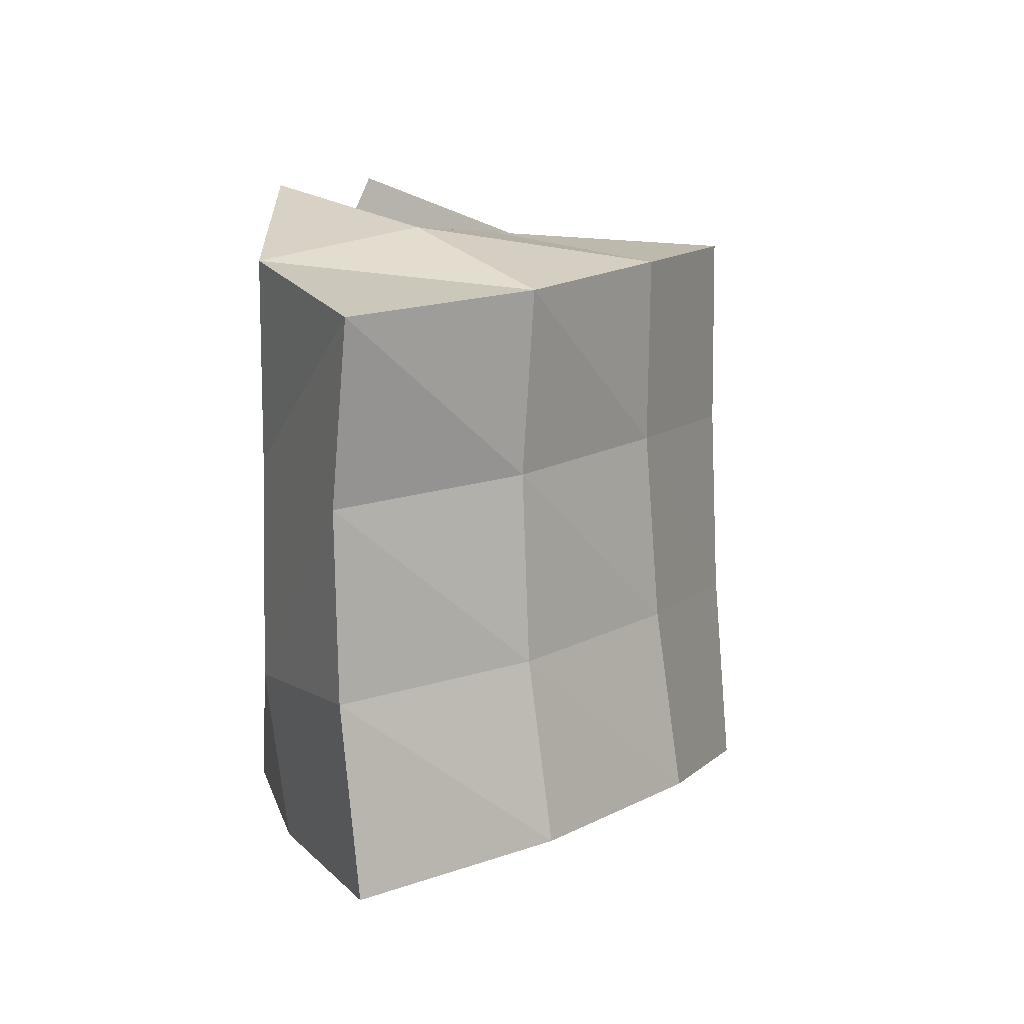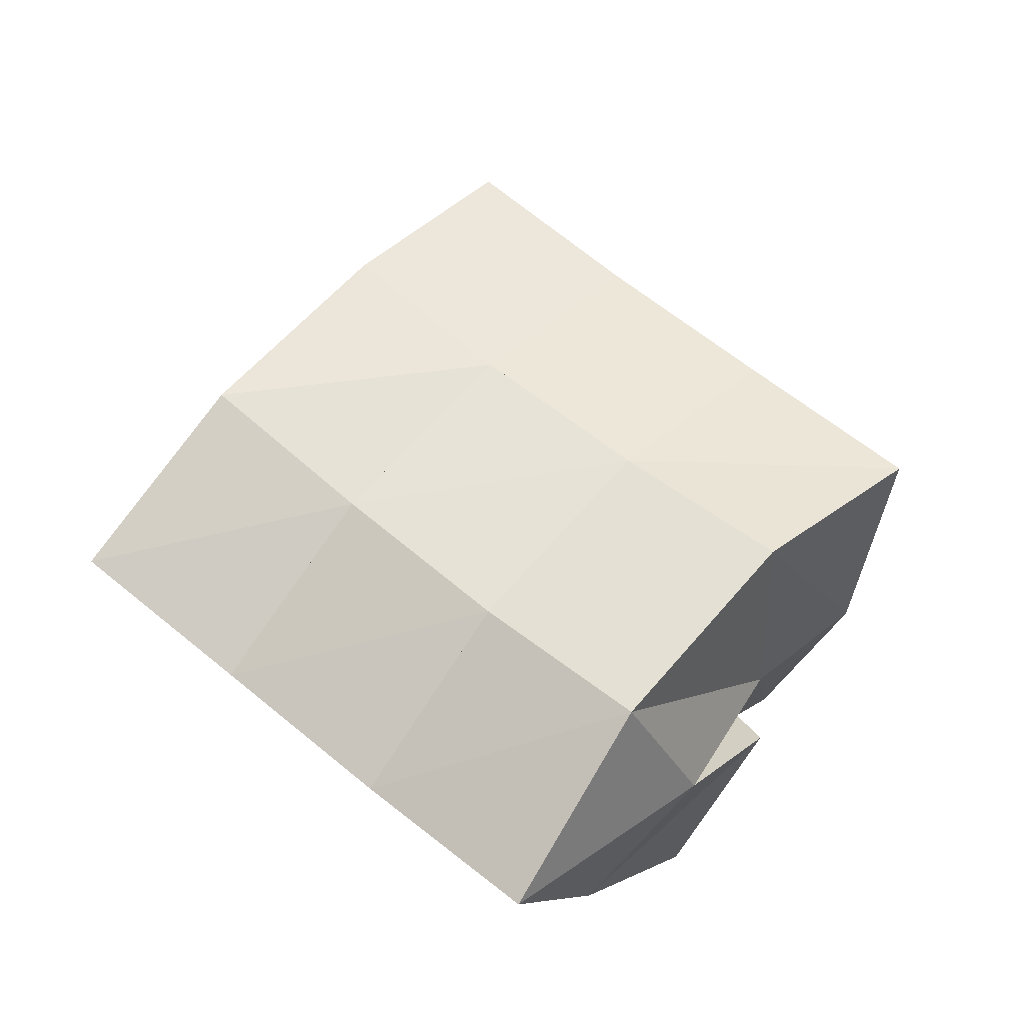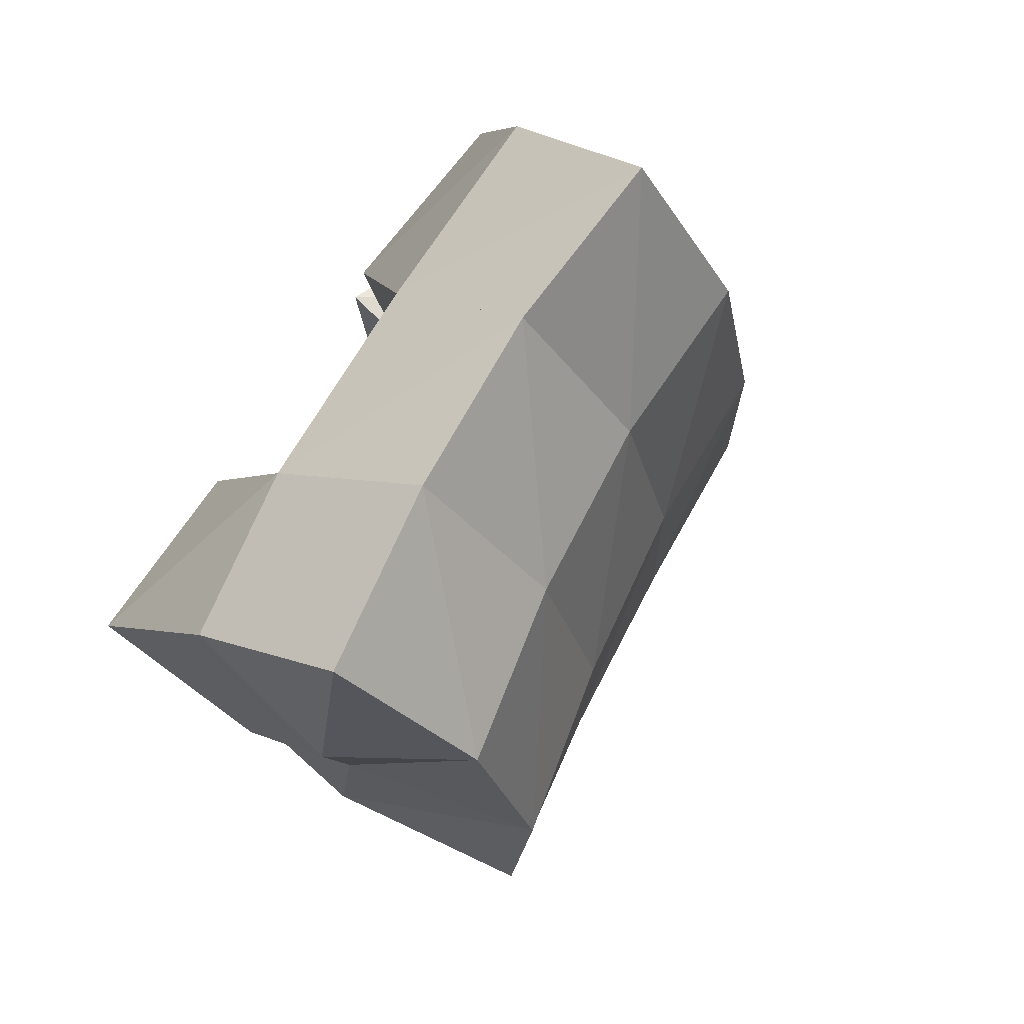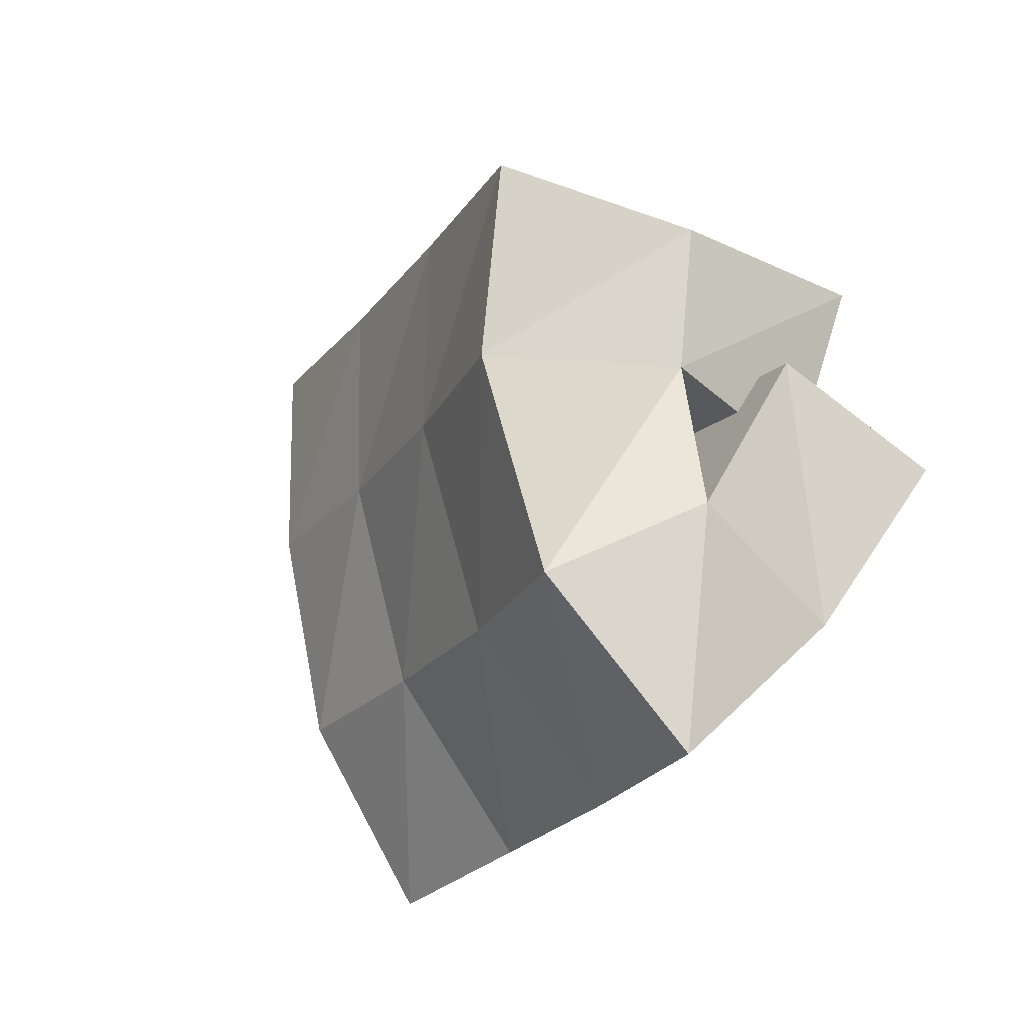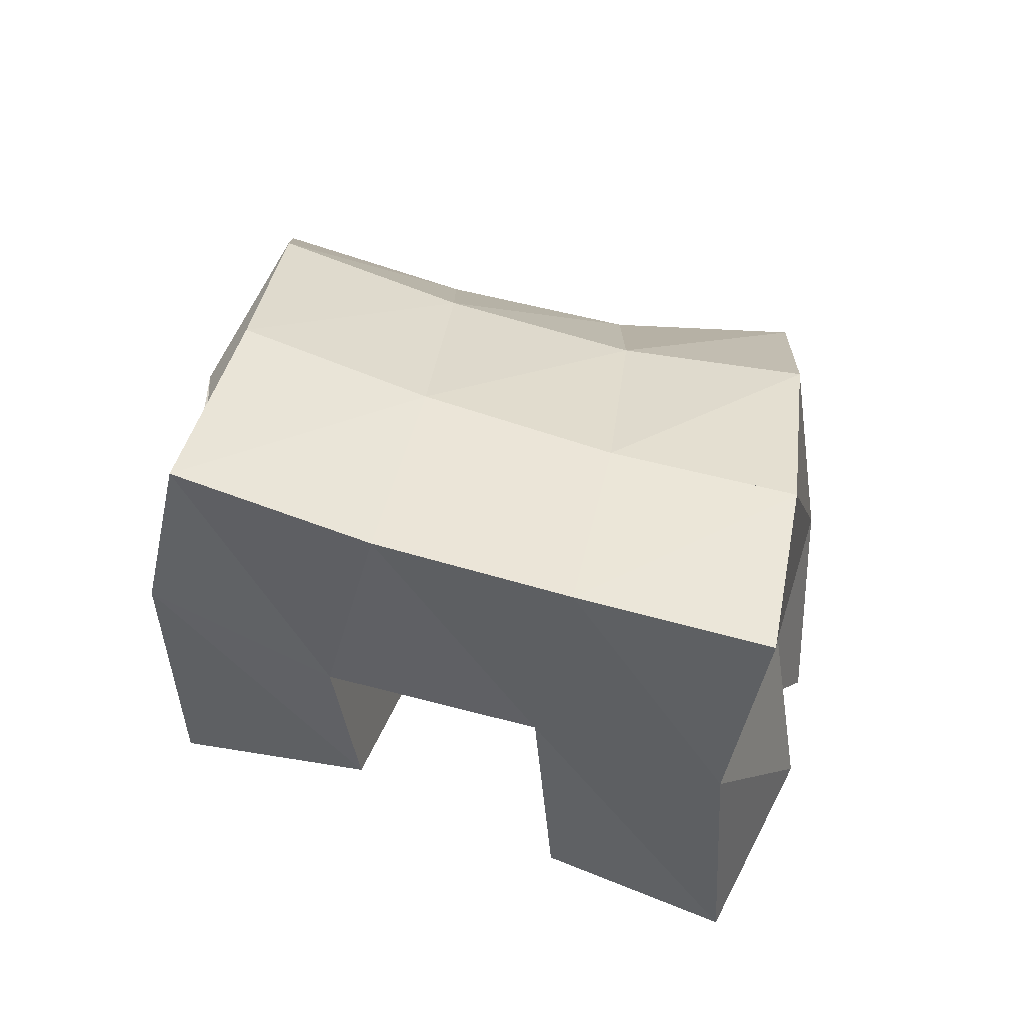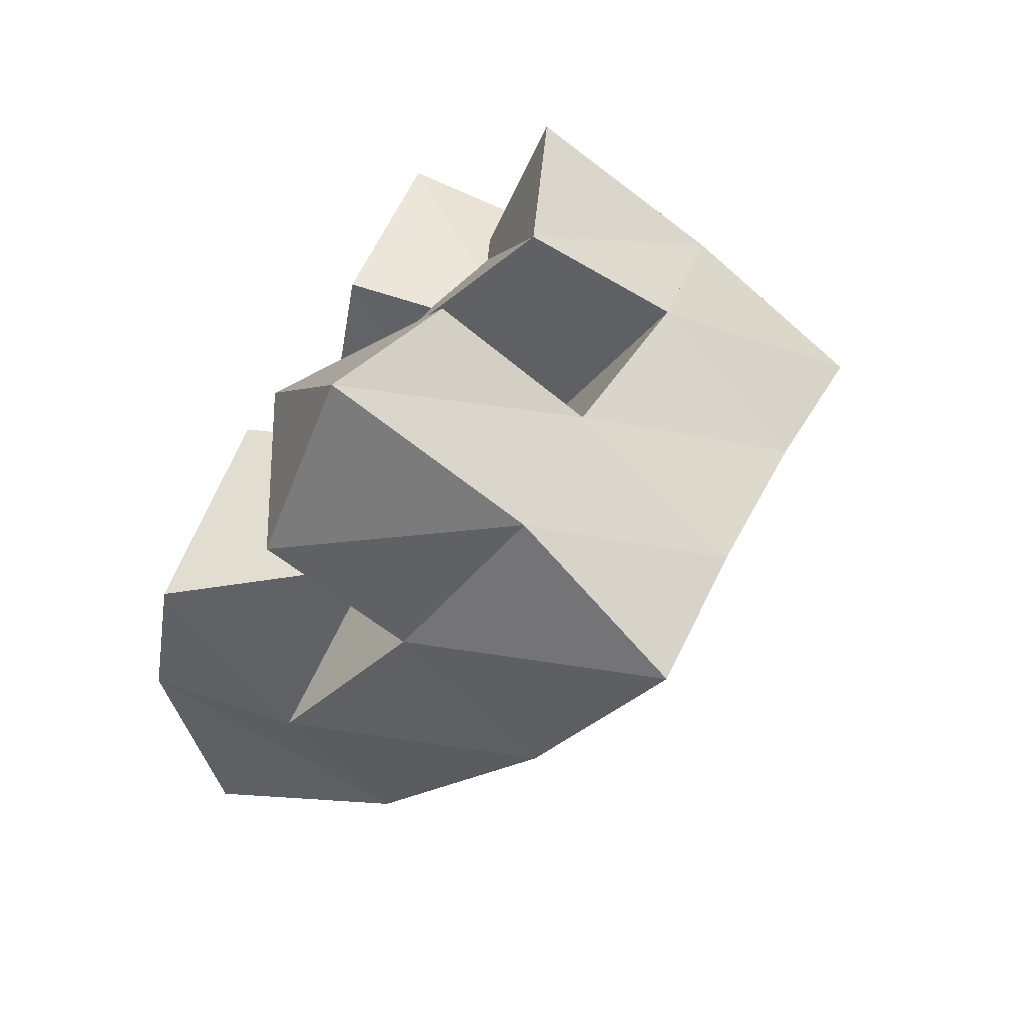
<metadata>
{"format":"obj","ext":"obj","renderer":"f3d","projection":"perspective","resolution":1024,"background":"white","views":[{"elev":-42.9,"azim":86.8,"up":"+Z"},{"elev":-58.5,"azim":153.2,"up":"+Z"},{"elev":-67.2,"azim":49.4,"up":"+Z"},{"elev":-64.2,"azim":-129.0,"up":"+Z"},{"elev":70.7,"azim":-23.2,"up":"+Y"},{"elev":78.9,"azim":113.5,"up":"+Z"}]}
</metadata>
<code>
v 0.6403 0.1349 0.1432
v 0.6463 0.1862 0.1173
v 0.6736 0.1278 0.1033
v 0.6689 0.1726 0.08852
v 0.6794 0.1475 0.1713
v 0.6797 0.187 0.1556
v 0.7086 0.1231 0.1415
v 0.7082 0.1686 0.1216
v 0.7428 0.1349 0.1589
v 0.7675 0.1375 0.124
v 0.7564 0.1 0.1696
v 0.7733 0.1016 0.113
v 0.7798 0.1474 0.1953
v 0.8206 0.1394 0.1529
v 0.8056 0.1017 0.1857
v 0.8231 0.1 0.1344
v 0.7169 0.1391 0.2109
v 0.7226 0.1796 0.1862
v 0.7465 0.1043 0.1794
v 0.7491 0.1611 0.1534
v 0.7514 0.1276 0.2422
v 0.7595 0.1793 0.2177
v 0.7883 0.1248 0.2117
v 0.7927 0.1612 0.1851
v 0.6541 0.1489 0.09954
v 0.6823 0.1556 0.05431
v 0.6539 0.1 0.1007
v 0.6894 0.1109 0.05398
v 0.6953 0.1503 0.1326
v 0.7246 0.1446 0.09471
v 0.6981 0.1 0.1217
v 0.7265 0.1034 0.07913
v 0.6614 0.2366 0.1087
v 0.6927 0.2173 0.07266
v 0.6991 0.2308 0.1417
v 0.728 0.209 0.1037
v 0.7382 0.2269 0.1715
v 0.7657 0.2035 0.1341
v 0.7775 0.2246 0.2012
v 0.8042 0.2021 0.1622
v 0.7148 0.18 0.03672
v 0.7501 0.1722 0.0673
v 0.7881 0.1684 0.09697
v 0.8282 0.169 0.122
v 0.7212 0.1317 0.01259
v 0.7597 0.1249 0.04349
v 0.7997 0.1218 0.0715
v 0.8427 0.1235 0.09336
f 1 2 4
f 3 1 4
f 2 6 8
f 4 2 8
f 6 5 7
f 8 6 7
f 5 1 3
f 7 5 3
f 8 7 3
f 4 8 3
f 2 1 5
f 6 2 5
f 9 10 12
f 11 9 12
f 10 14 16
f 12 10 16
f 14 13 15
f 16 14 15
f 13 9 11
f 15 13 11
f 16 15 11
f 12 16 11
f 10 9 13
f 14 10 13
f 17 18 20
f 19 17 20
f 18 22 24
f 20 18 24
f 22 21 23
f 24 22 23
f 21 17 19
f 23 21 19
f 24 23 19
f 20 24 19
f 18 17 21
f 22 18 21
f 25 26 28
f 27 25 28
f 26 30 32
f 28 26 32
f 30 29 31
f 32 30 31
f 29 25 27
f 31 29 27
f 32 31 27
f 28 32 27
f 26 25 29
f 30 26 29
f 2 33 34
f 4 2 34
f 33 35 36
f 34 33 36
f 35 6 8
f 36 35 8
f 6 2 4
f 8 6 4
f 36 8 4
f 34 36 4
f 33 2 6
f 35 33 6
f 6 35 36
f 8 6 36
f 35 37 38
f 36 35 38
f 37 18 20
f 38 37 20
f 18 6 8
f 20 18 8
f 38 20 8
f 36 38 8
f 35 6 18
f 37 35 18
f 18 37 38
f 20 18 38
f 37 39 40
f 38 37 40
f 39 22 24
f 40 39 24
f 22 18 20
f 24 22 20
f 40 24 20
f 38 40 20
f 37 18 22
f 39 37 22
f 4 34 41
f 26 4 41
f 34 36 42
f 41 34 42
f 36 8 30
f 42 36 30
f 8 4 26
f 30 8 26
f 42 30 26
f 41 42 26
f 34 4 8
f 36 34 8
f 8 36 42
f 30 8 42
f 36 38 43
f 42 36 43
f 38 20 10
f 43 38 10
f 20 8 30
f 10 20 30
f 43 10 30
f 42 43 30
f 36 8 20
f 38 36 20
f 20 38 43
f 10 20 43
f 38 40 44
f 43 38 44
f 40 24 14
f 44 40 14
f 24 20 10
f 14 24 10
f 44 14 10
f 43 44 10
f 38 20 24
f 40 38 24
f 26 41 45
f 28 26 45
f 41 42 46
f 45 41 46
f 42 30 32
f 46 42 32
f 30 26 28
f 32 30 28
f 46 32 28
f 45 46 28
f 41 26 30
f 42 41 30
f 30 42 46
f 32 30 46
f 42 43 47
f 46 42 47
f 43 10 12
f 47 43 12
f 10 30 32
f 12 10 32
f 47 12 32
f 46 47 32
f 42 30 10
f 43 42 10
f 10 43 47
f 12 10 47
f 43 44 48
f 47 43 48
f 44 14 16
f 48 44 16
f 14 10 12
f 16 14 12
f 48 16 12
f 47 48 12
f 43 10 14
f 44 43 14

</code>
